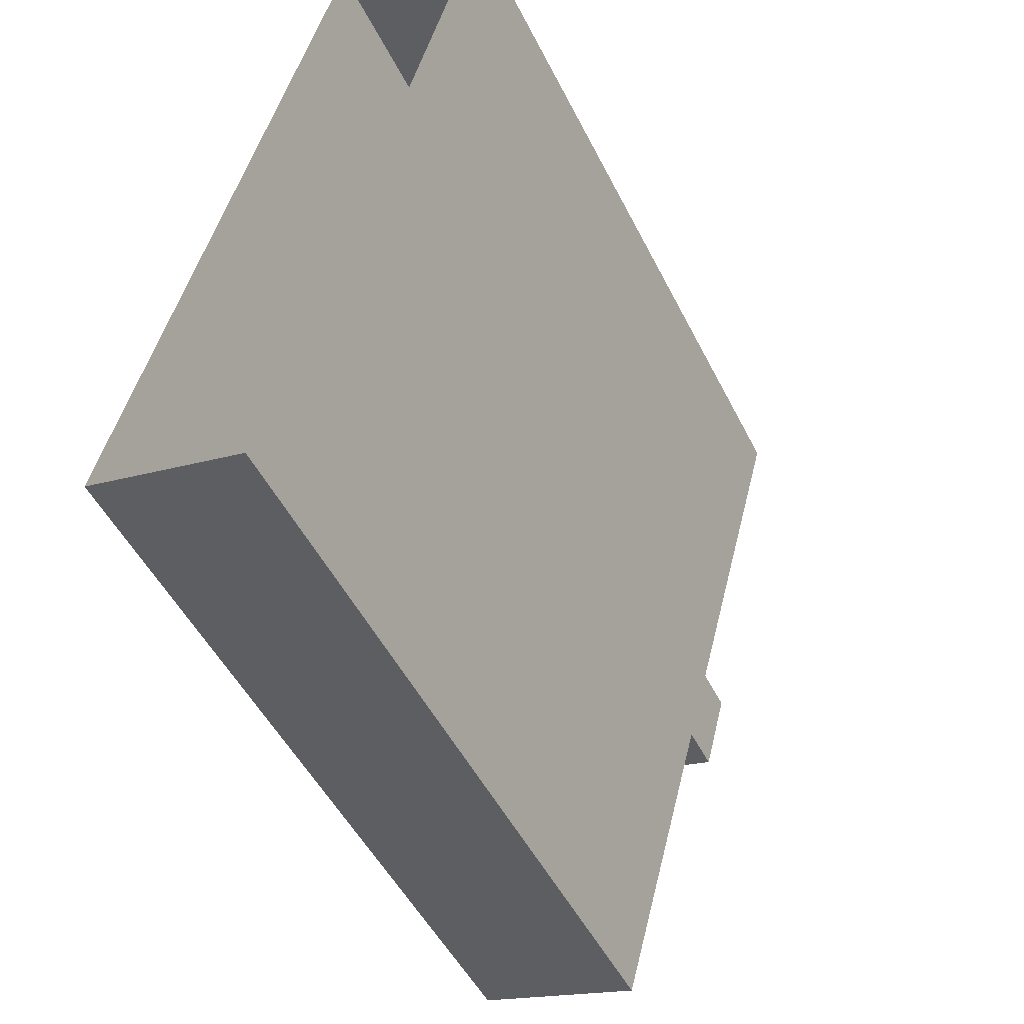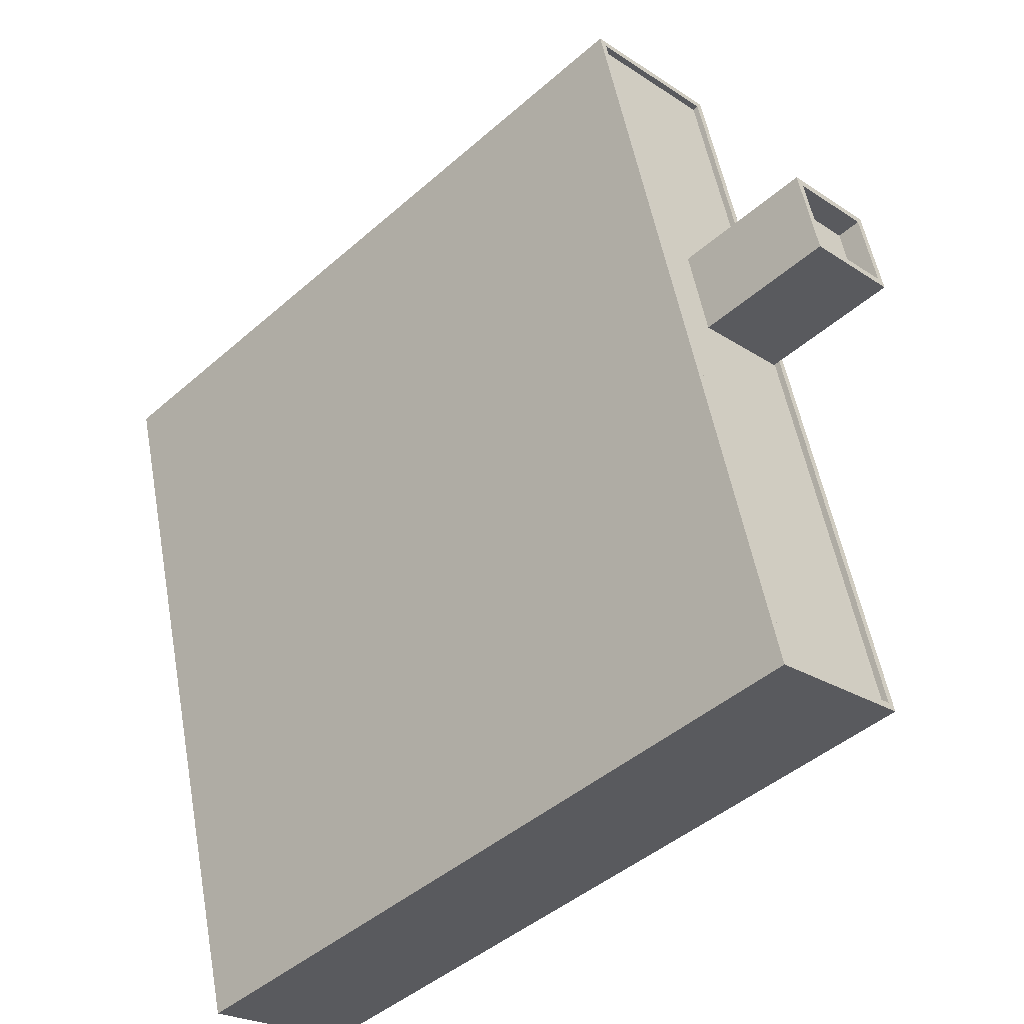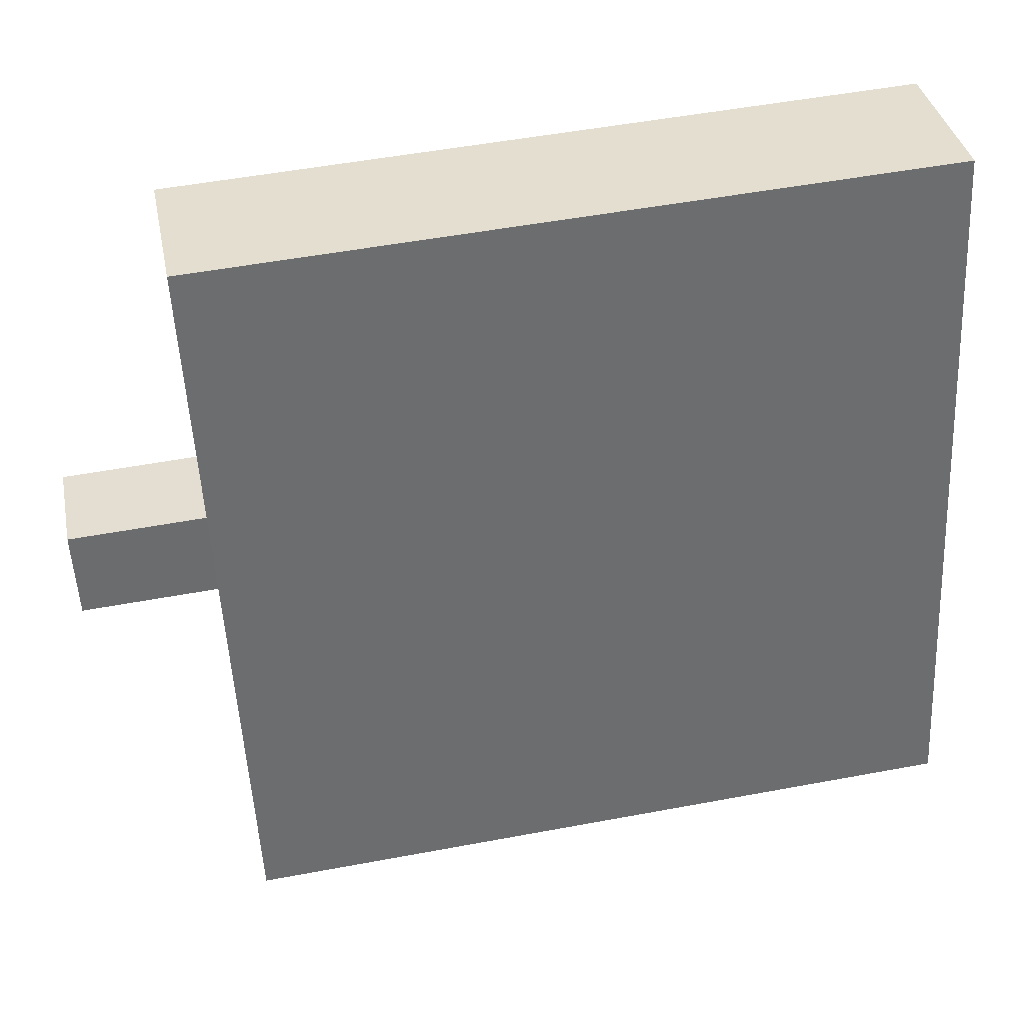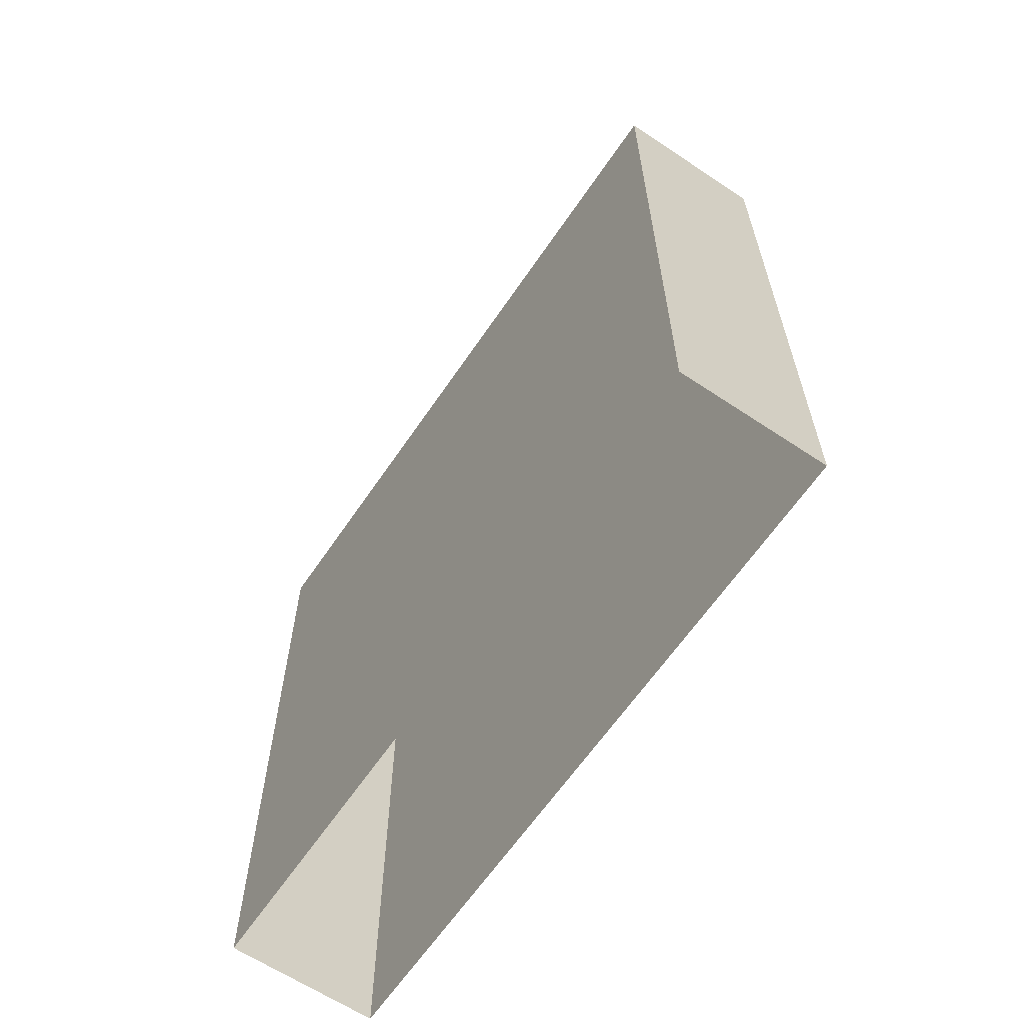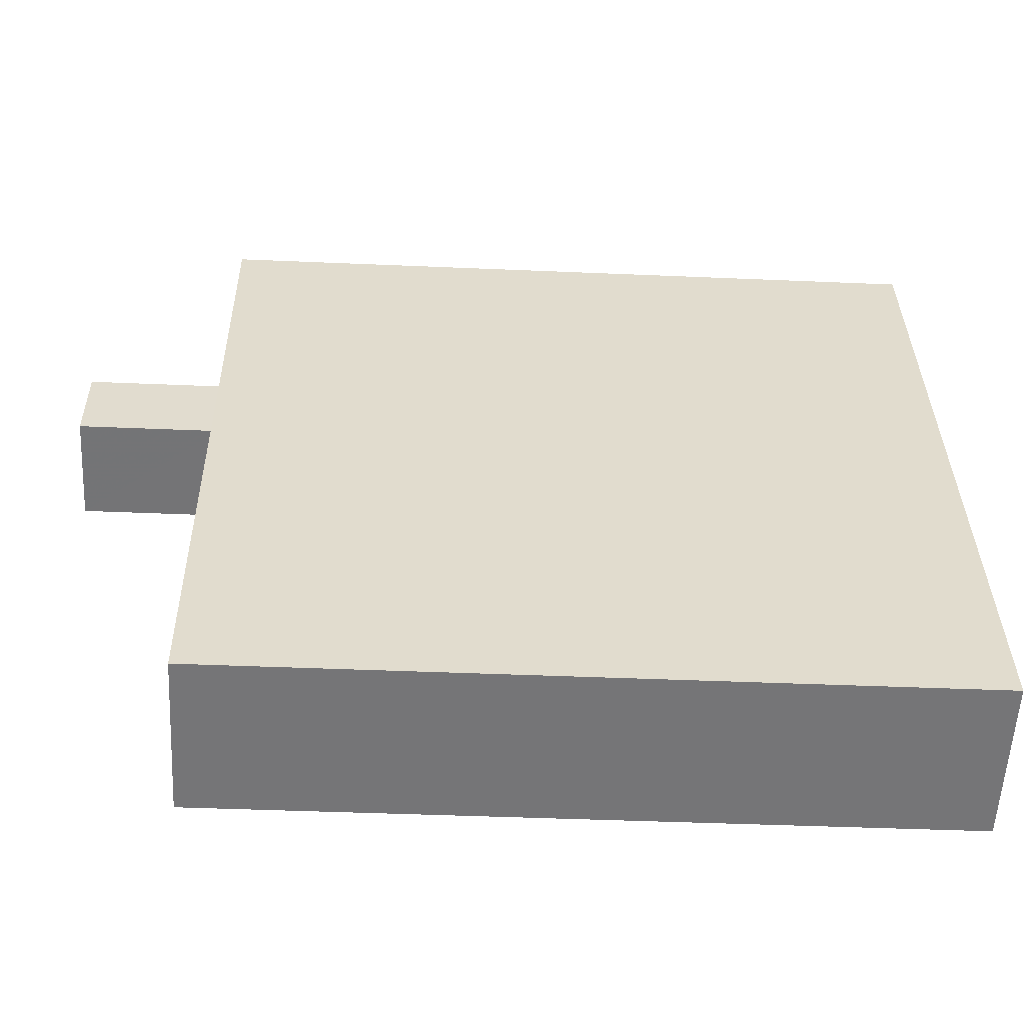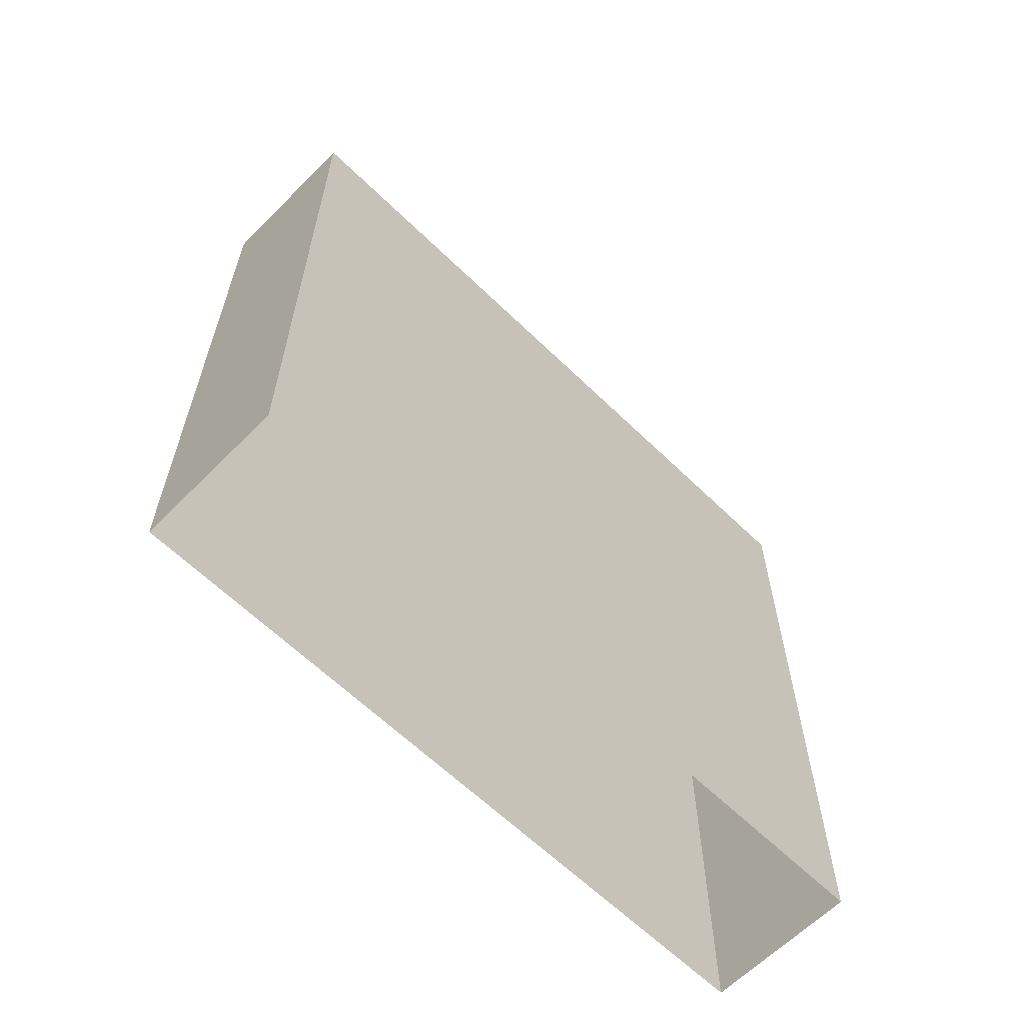
<metadata>
{"format":"obj","ext":"obj","renderer":"f3d","projection":"perspective","resolution":1024,"background":"white","views":[{"elev":-50.0,"azim":-154.0,"up":"+Y"},{"elev":-45.2,"azim":-44.8,"up":"+Y"},{"elev":51.7,"azim":78.5,"up":"+Y"},{"elev":-63.1,"azim":-19.1,"up":"+Z"},{"elev":-41.6,"azim":87.0,"up":"+Y"},{"elev":-62.5,"azim":-119.6,"up":"+Z"}]}
</metadata>
<code>
v -1.159e+04 -3.766e+04 31.93
v -1.158e+04 -3.769e+04 31.93
v -1.159e+04 -3.769e+04 31.93
v -1.16e+04 -3.766e+04 31.93
v -1.159e+04 -3.768e+04 68.37
v -1.159e+04 -3.767e+04 68.37
v -1.159e+04 -3.767e+04 68.37
v -1.159e+04 -3.768e+04 68.37
v -1.159e+04 -3.767e+04 69.37
v -1.159e+04 -3.767e+04 69.37
v -1.159e+04 -3.767e+04 69.37
v -1.159e+04 -3.767e+04 69.37
v -1.159e+04 -3.768e+04 69.37
v -1.159e+04 -3.768e+04 69.37
v -1.159e+04 -3.768e+04 69.37
v -1.159e+04 -3.768e+04 69.37
v -1.158e+04 -3.769e+04 63.46
v -1.158e+04 -3.769e+04 63.46
v -1.159e+04 -3.768e+04 63.46
v -1.159e+04 -3.767e+04 63.46
v -1.159e+04 -3.767e+04 63.46
v -1.159e+04 -3.768e+04 63.46
v -1.159e+04 -3.769e+04 63.46
v -1.159e+04 -3.766e+04 63.46
v -1.16e+04 -3.766e+04 63.46
v -1.159e+04 -3.767e+04 63.46
v -1.16e+04 -3.766e+04 63.71
v -1.159e+04 -3.769e+04 63.71
v -1.159e+04 -3.769e+04 63.71
v -1.16e+04 -3.766e+04 63.71
v -1.159e+04 -3.766e+04 63.71
v -1.159e+04 -3.766e+04 63.71
v -1.158e+04 -3.769e+04 63.71
v -1.158e+04 -3.769e+04 63.71
f 1 2 3
f 4 1 3
f 5 6 7
f 5 8 6
f 9 10 11
f 9 12 10
f 11 13 9
f 14 15 10
f 12 14 10
f 13 15 14
f 9 13 16
f 16 13 14
f 17 18 19
f 18 20 21
f 18 21 19
f 17 19 22
f 23 17 22
f 20 24 25
f 21 20 26
f 23 22 25
f 22 26 25
f 26 20 25
f 27 28 29
f 28 27 30
f 31 30 27
f 31 27 32
f 33 31 32
f 31 33 34
f 28 34 33
f 28 33 29
f 9 5 7
f 9 16 5
f 9 7 6
f 12 9 6
f 14 6 8
f 14 12 6
f 16 8 5
f 16 14 8
f 21 11 10
f 21 26 11
f 15 21 10
f 15 19 21
f 13 19 15
f 13 22 19
f 26 22 13
f 11 26 13
f 23 29 17
f 17 33 18
f 17 29 33
f 29 23 25
f 27 29 25
f 32 25 24
f 32 27 25
f 24 20 32
f 20 18 33
f 20 33 32
f 28 4 3
f 28 30 4
f 30 1 4
f 30 31 1
f 34 2 1
f 31 34 1
f 28 3 2
f 34 28 2

</code>
